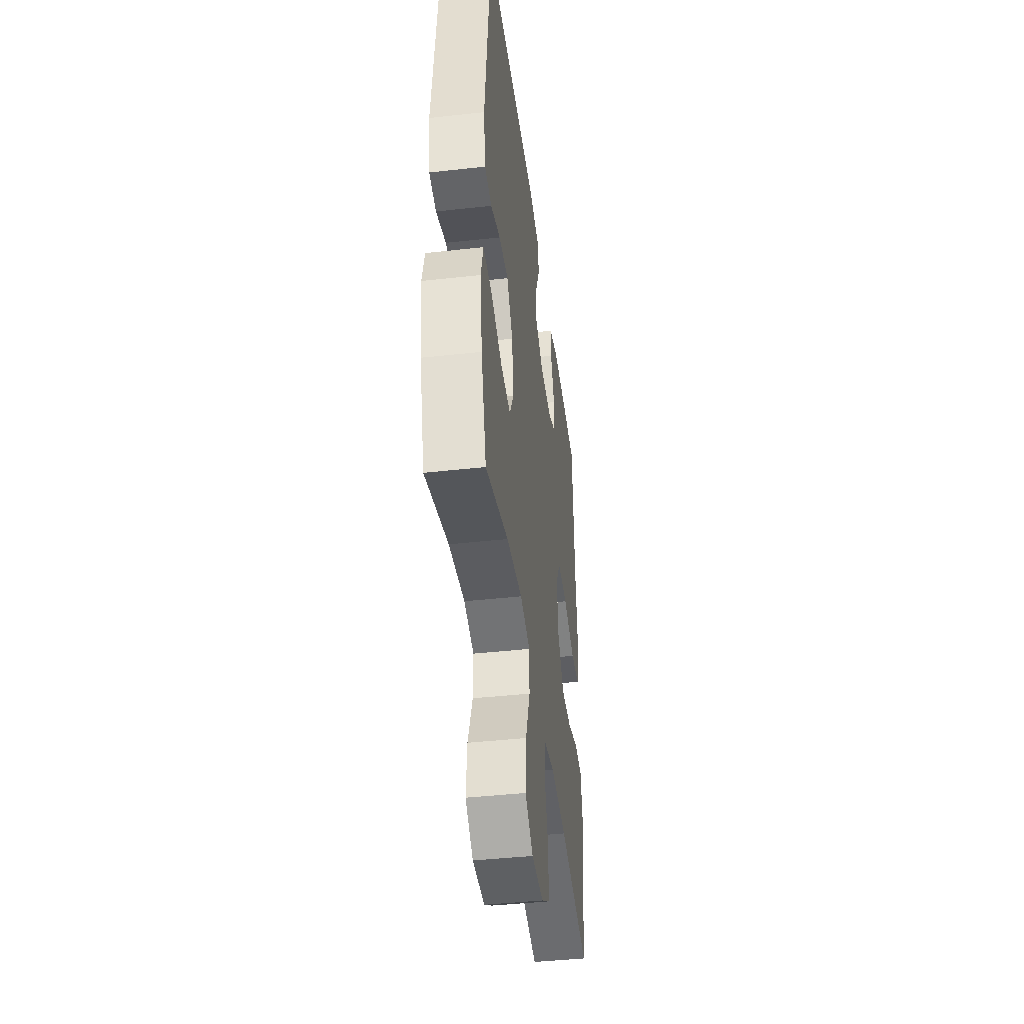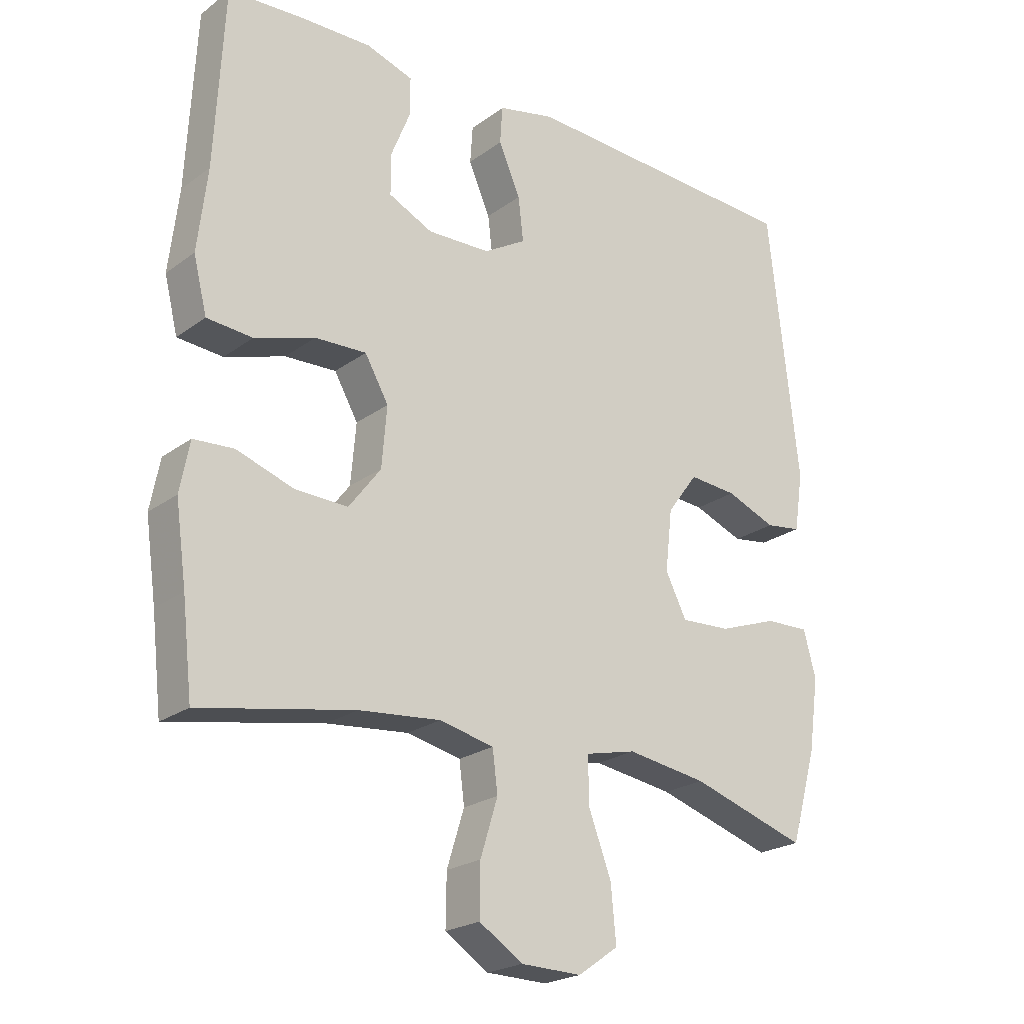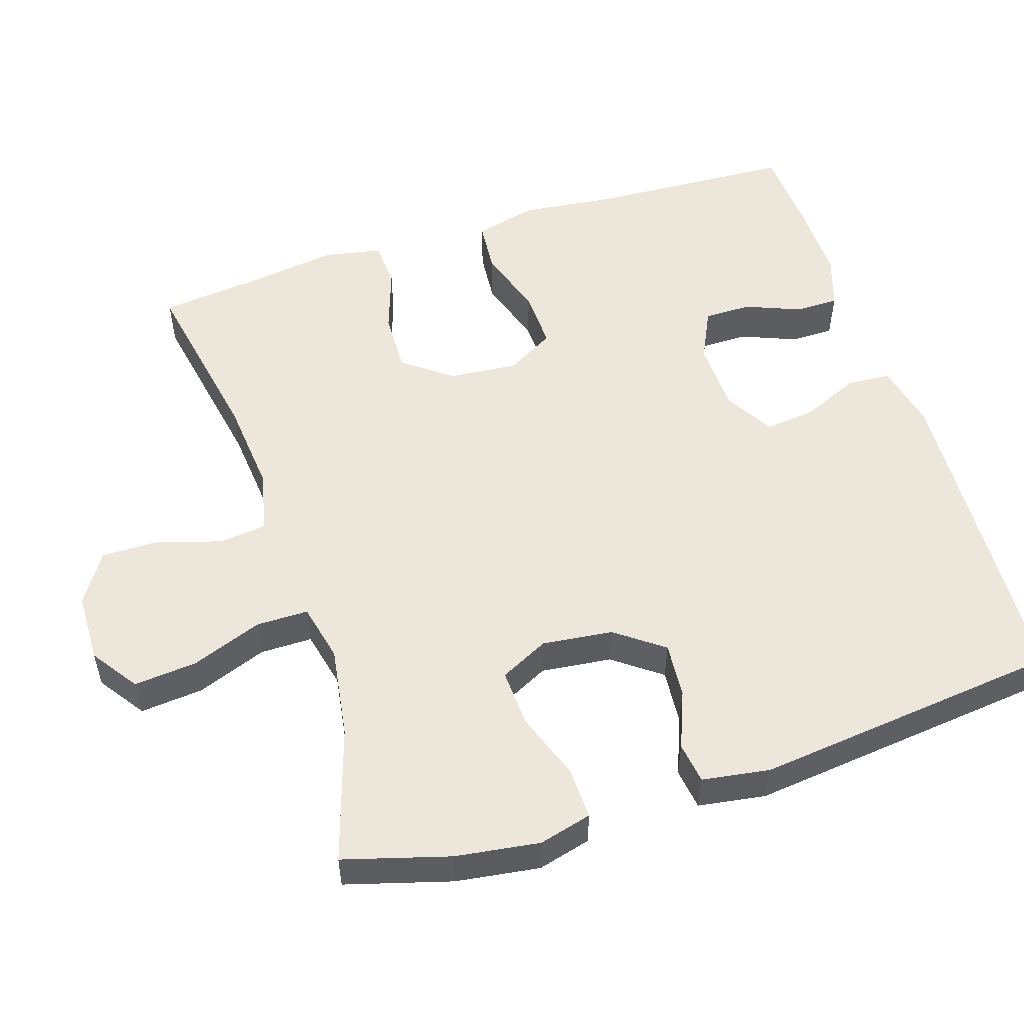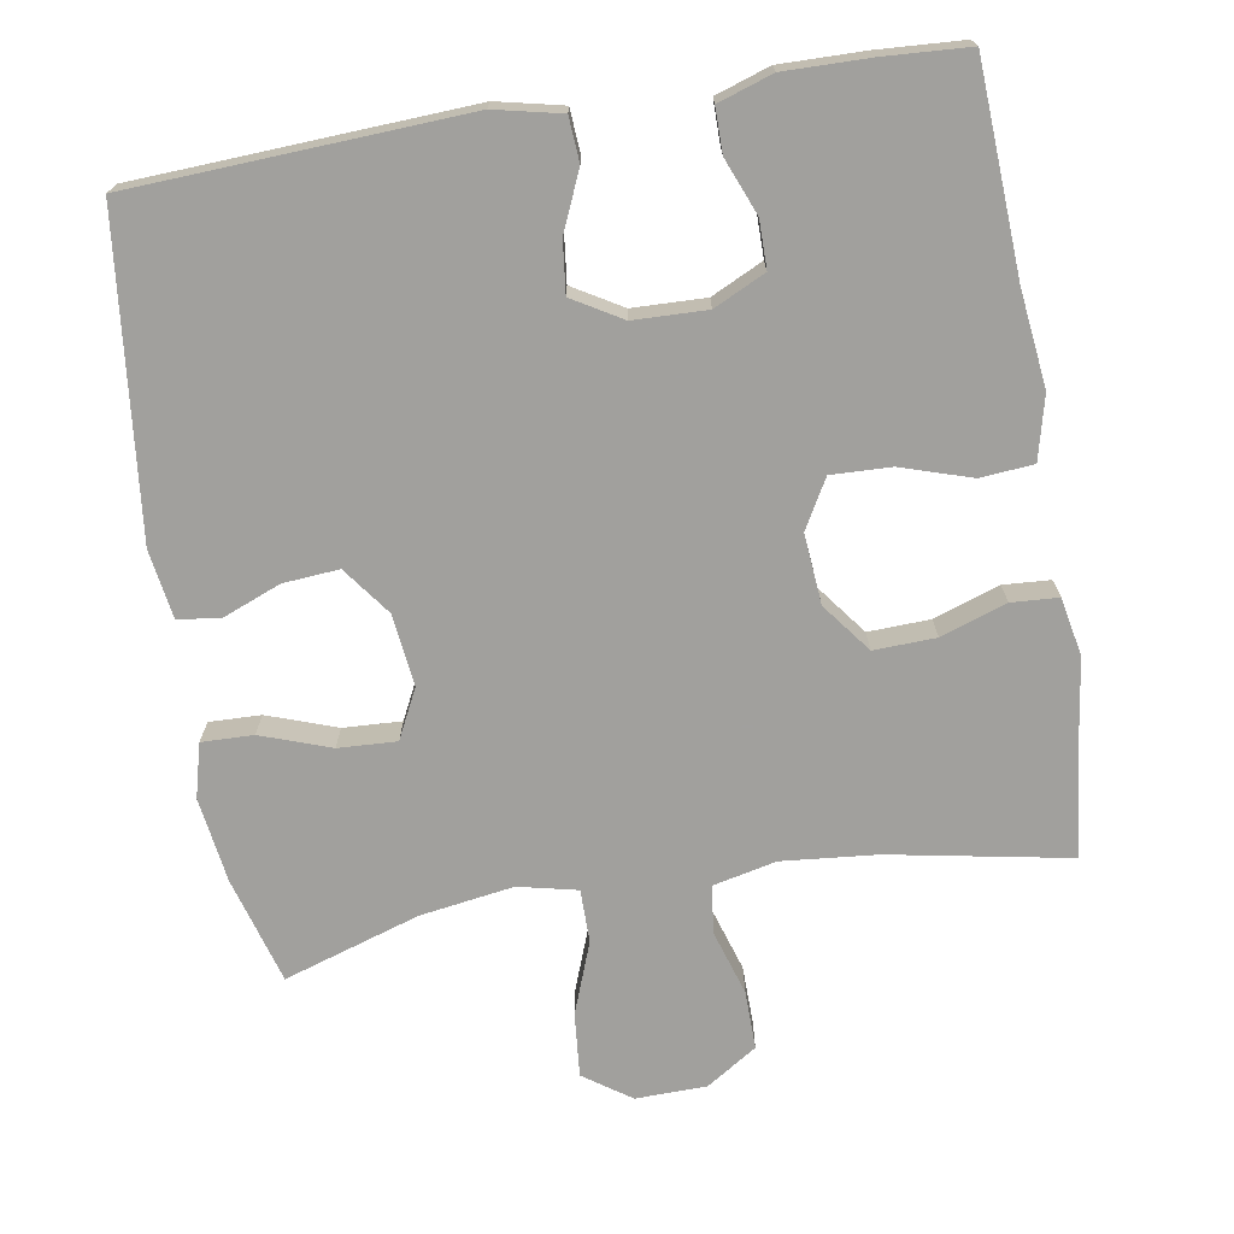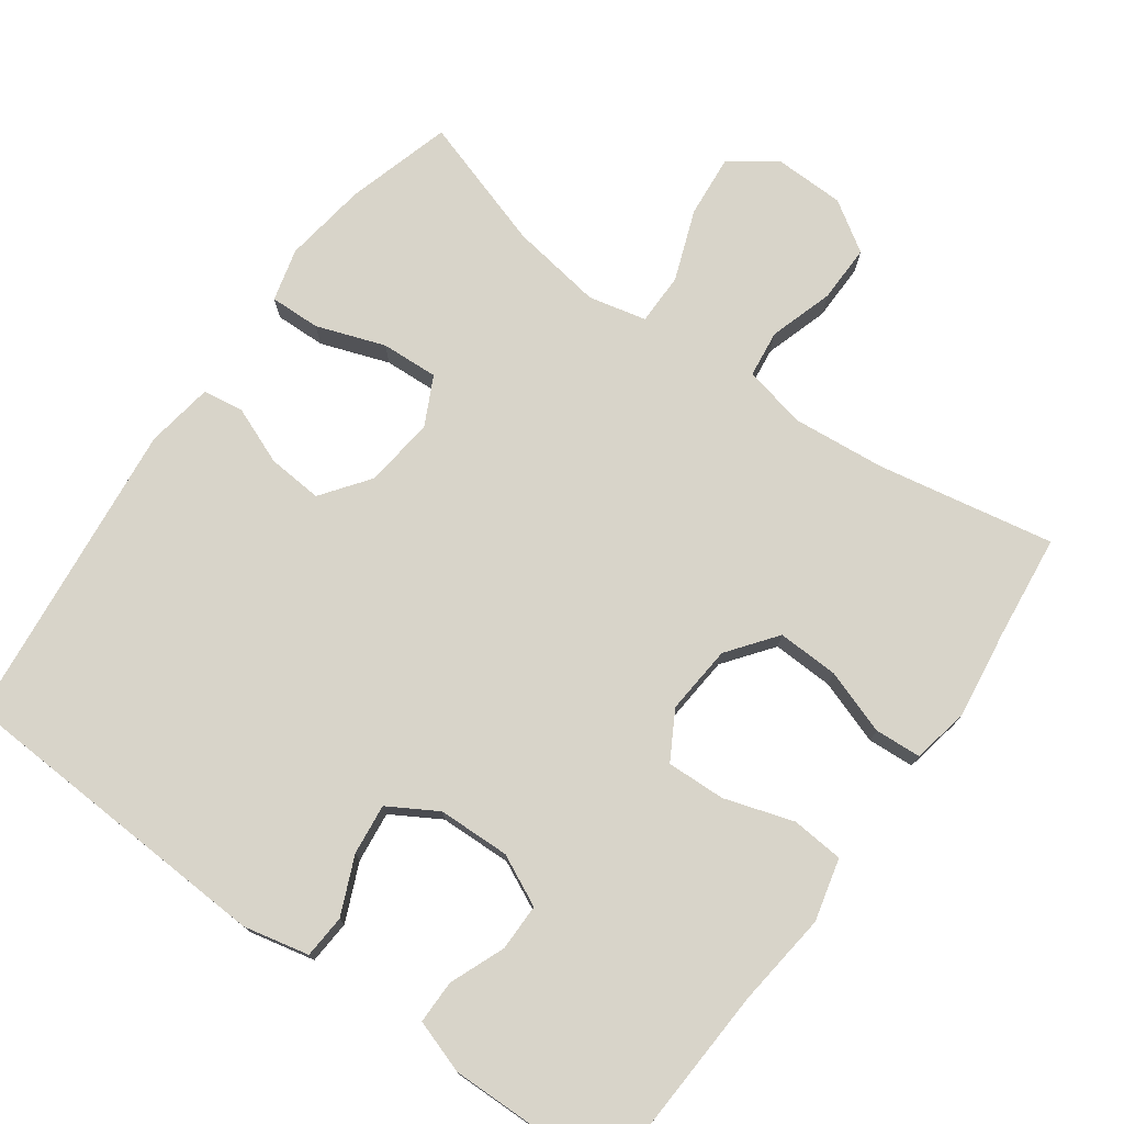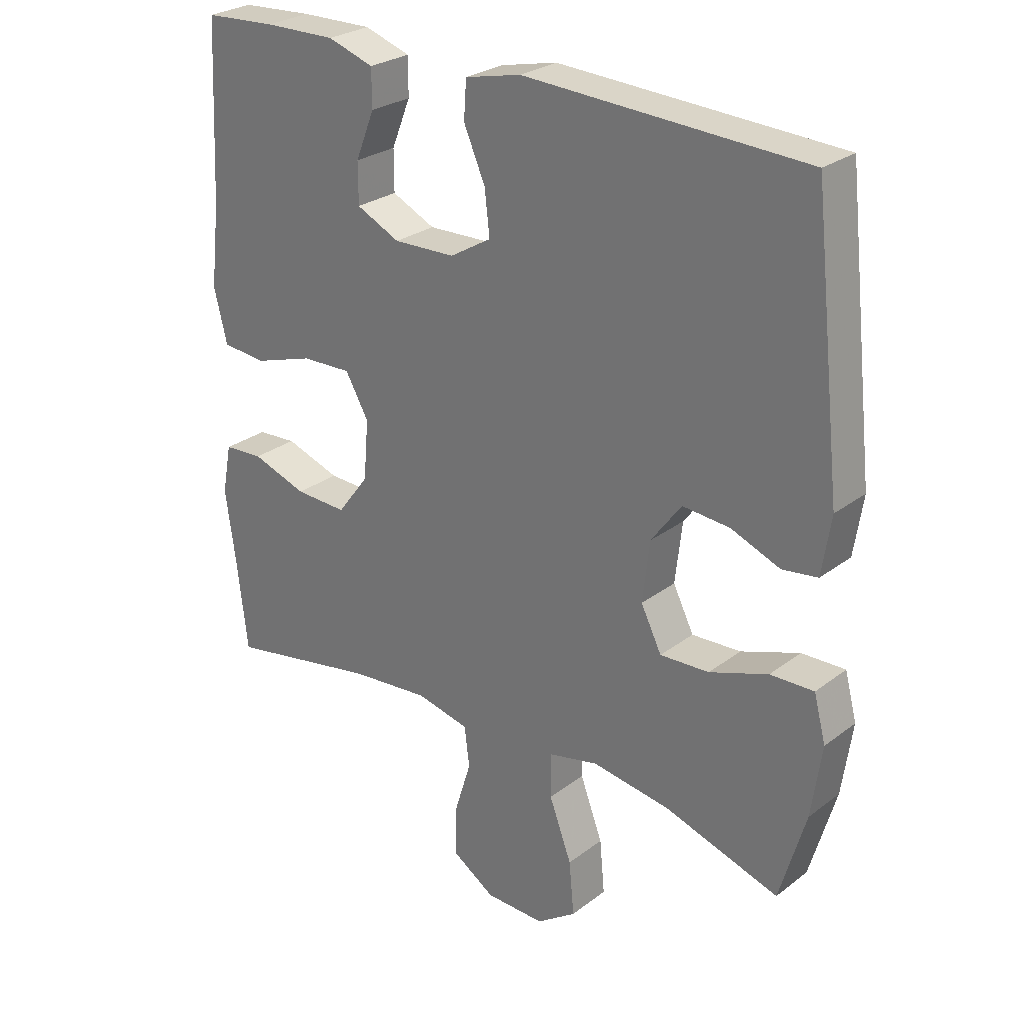
<metadata>
{"format":"obj","ext":"obj","renderer":"f3d","projection":"perspective","resolution":1024,"background":"white","views":[{"elev":-43.3,"azim":-82.5,"up":"+Z"},{"elev":-22.5,"azim":141.2,"up":"+Z"},{"elev":53.4,"azim":-107.8,"up":"+Y"},{"elev":-71.7,"azim":9.5,"up":"+Y"},{"elev":75.4,"azim":35.8,"up":"+Y"},{"elev":26.9,"azim":-139.4,"up":"+Z"}]}
</metadata>
<code>
v -0.5 0.07 -0.5
v -0.541 0.07 -0.357
v -0.557 0.07 -0.243
v -0.538 0.07 -0.171
v -0.469 0.07 -0.173
v -0.376 0.07 -0.206
v -0.298 0.07 -0.21
v -0.265 0.07 -0.144
v -0.276 0.07 -0.048
v -0.324 0.07 0.017
v -0.399 0.07 0.011
v -0.477 0.07 -0.02
v -0.533 0.07 -0.012
v -0.547 0.07 0.08
v -0.5 0.07 0.5
v -0.055 0.07 0.522
v 0.034 0.07 0.502
v 0.038 0.07 0.443
v 0.004 0.07 0.365
v -0.004 0.07 0.296
v 0.062 0.07 0.257
v 0.16 0.07 0.254
v 0.229 0.07 0.287
v 0.229 0.07 0.351
v 0.199 0.07 0.426
v 0.199 0.07 0.485
v 0.272 0.07 0.509
v 0.386 0.07 0.507
v 0.5 0.07 0.5
v 0.514 0.07 0.223
v 0.529 0.07 0.094
v 0.508 0.07 0.009
v 0.437 0.07 0.003
v 0.343 0.07 0.033
v 0.263 0.07 0.036
v 0.226 0.07 -0.029
v 0.234 0.07 -0.123
v 0.284 0.07 -0.189
v 0.367 0.07 -0.186
v 0.455 0.07 -0.156
v 0.518 0.07 -0.16
v 0.533 0.07 -0.238
v 0.516 0.07 -0.359
v 0.5 0.07 -0.5
v 0.26 0.07 -0.455
v 0.133 0.07 -0.443
v 0.048 0.07 -0.462
v 0.04 0.07 -0.526
v 0.067 0.07 -0.613
v 0.068 0.07 -0.692
v 0 0.07 -0.736
v -0.095 0.07 -0.738
v -0.158 0.07 -0.694
v -0.15 0.07 -0.608
v -0.114 0.07 -0.512
v -0.114 0.07 -0.441
v -0.193 0.07 -0.423
v -0.318 0.07 -0.442
v -0.5 0 -0.5
v -0.541 0 -0.357
v -0.557 0 -0.243
v -0.538 0 -0.171
v -0.469 0 -0.173
v -0.376 0 -0.206
v -0.298 0 -0.21
v -0.265 0 -0.144
v -0.276 0 -0.048
v -0.324 0 0.017
v -0.399 0 0.011
v -0.477 0 -0.02
v -0.533 0 -0.012
v -0.547 0 0.08
v -0.5 0 0.5
v -0.055 0 0.522
v 0.034 0 0.502
v 0.038 0 0.443
v 0.004 0 0.365
v -0.004 0 0.296
v 0.062 0 0.257
v 0.16 0 0.254
v 0.229 0 0.287
v 0.229 0 0.351
v 0.199 0 0.426
v 0.199 0 0.485
v 0.272 0 0.509
v 0.386 0 0.507
v 0.5 0 0.5
v 0.514 0 0.223
v 0.529 0 0.094
v 0.508 0 0.009
v 0.437 0 0.003
v 0.343 0 0.033
v 0.263 0 0.036
v 0.226 0 -0.029
v 0.234 0 -0.123
v 0.284 0 -0.189
v 0.367 0 -0.186
v 0.455 0 -0.156
v 0.518 0 -0.16
v 0.533 0 -0.238
v 0.516 0 -0.359
v 0.5 0 -0.5
v 0.26 0 -0.455
v 0.133 0 -0.443
v 0.048 0 -0.462
v 0.04 0 -0.526
v 0.067 0 -0.613
v 0.068 0 -0.692
v 0 0 -0.736
v -0.095 0 -0.738
v -0.158 0 -0.694
v -0.15 0 -0.608
v -0.114 0 -0.512
v -0.114 0 -0.441
v -0.193 0 -0.423
v -0.318 0 -0.442
f 52 53 54 55
f 52 55 56
f 51 52 56
f 48 49 50 51
f 47 48 51 56
f 46 47 56 57
f 43 44 45
f 43 45 46
f 42 43 46 57
f 39 40 41 42
f 38 39 42 57
f 31 32 33 34
f 30 31 34 35
f 29 30 35
f 28 29 35 36
f 24 25 26 27
f 23 24 27 28
f 16 17 18 19
f 16 19 20
f 15 16 20
f 14 15 20 21
f 11 12 13 14
f 10 11 14 21
f 3 4 5 6
f 3 6 7
f 58 1 2 3
f 58 3 7
f 37 38 57 58
f 36 37 58 7
f 23 28 36
f 22 23 36 7
f 9 10 21 22
f 8 9 22
f 7 8 22
f 113 112 111 110
f 114 113 110
f 114 110 109
f 109 108 107 106
f 114 109 106 105
f 115 114 105 104
f 103 102 101
f 104 103 101
f 115 104 101 100
f 100 99 98 97
f 115 100 97 96
f 92 91 90 89
f 93 92 89 88
f 93 88 87
f 94 93 87 86
f 85 84 83 82
f 86 85 82 81
f 77 76 75 74
f 78 77 74
f 78 74 73
f 79 78 73 72
f 72 71 70 69
f 79 72 69 68
f 64 63 62 61
f 65 64 61
f 61 60 59 116
f 65 61 116
f 116 115 96 95
f 65 116 95 94
f 94 86 81
f 65 94 81 80
f 80 79 68 67
f 80 67 66
f 80 66 65
f 1 59 60 2
f 2 60 61 3
f 3 61 62 4
f 4 62 63 5
f 5 63 64 6
f 6 64 65 7
f 7 65 66 8
f 8 66 67 9
f 9 67 68 10
f 10 68 69 11
f 11 69 70 12
f 12 70 71 13
f 13 71 72 14
f 14 72 73 15
f 15 73 74 16
f 16 74 75 17
f 17 75 76 18
f 18 76 77 19
f 19 77 78 20
f 20 78 79 21
f 21 79 80 22
f 22 80 81 23
f 23 81 82 24
f 24 82 83 25
f 25 83 84 26
f 26 84 85 27
f 27 85 86 28
f 28 86 87 29
f 29 87 88 30
f 30 88 89 31
f 31 89 90 32
f 32 90 91 33
f 33 91 92 34
f 34 92 93 35
f 35 93 94 36
f 36 94 95 37
f 37 95 96 38
f 38 96 97 39
f 39 97 98 40
f 40 98 99 41
f 41 99 100 42
f 42 100 101 43
f 43 101 102 44
f 44 102 103 45
f 45 103 104 46
f 46 104 105 47
f 47 105 106 48
f 48 106 107 49
f 49 107 108 50
f 50 108 109 51
f 51 109 110 52
f 52 110 111 53
f 53 111 112 54
f 54 112 113 55
f 55 113 114 56
f 56 114 115 57
f 57 115 116 58
f 58 116 59 1

</code>
